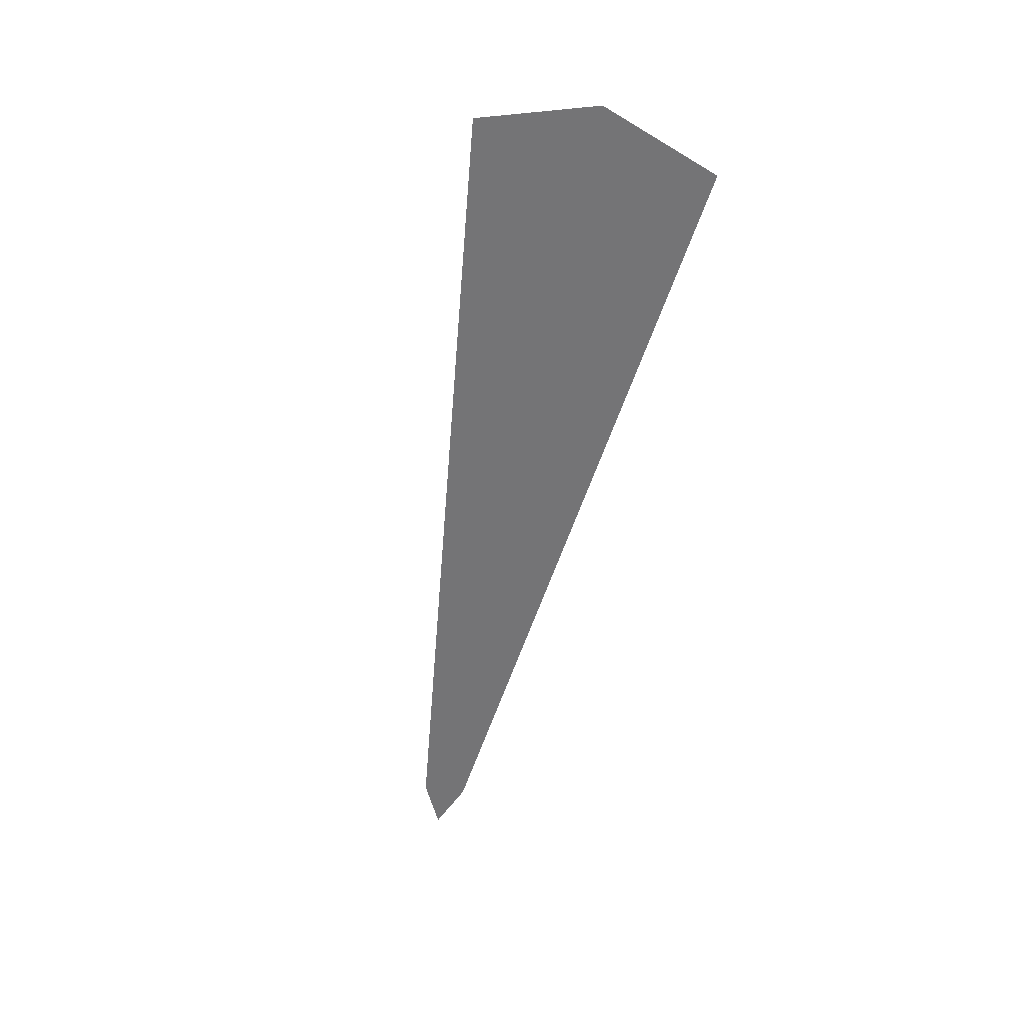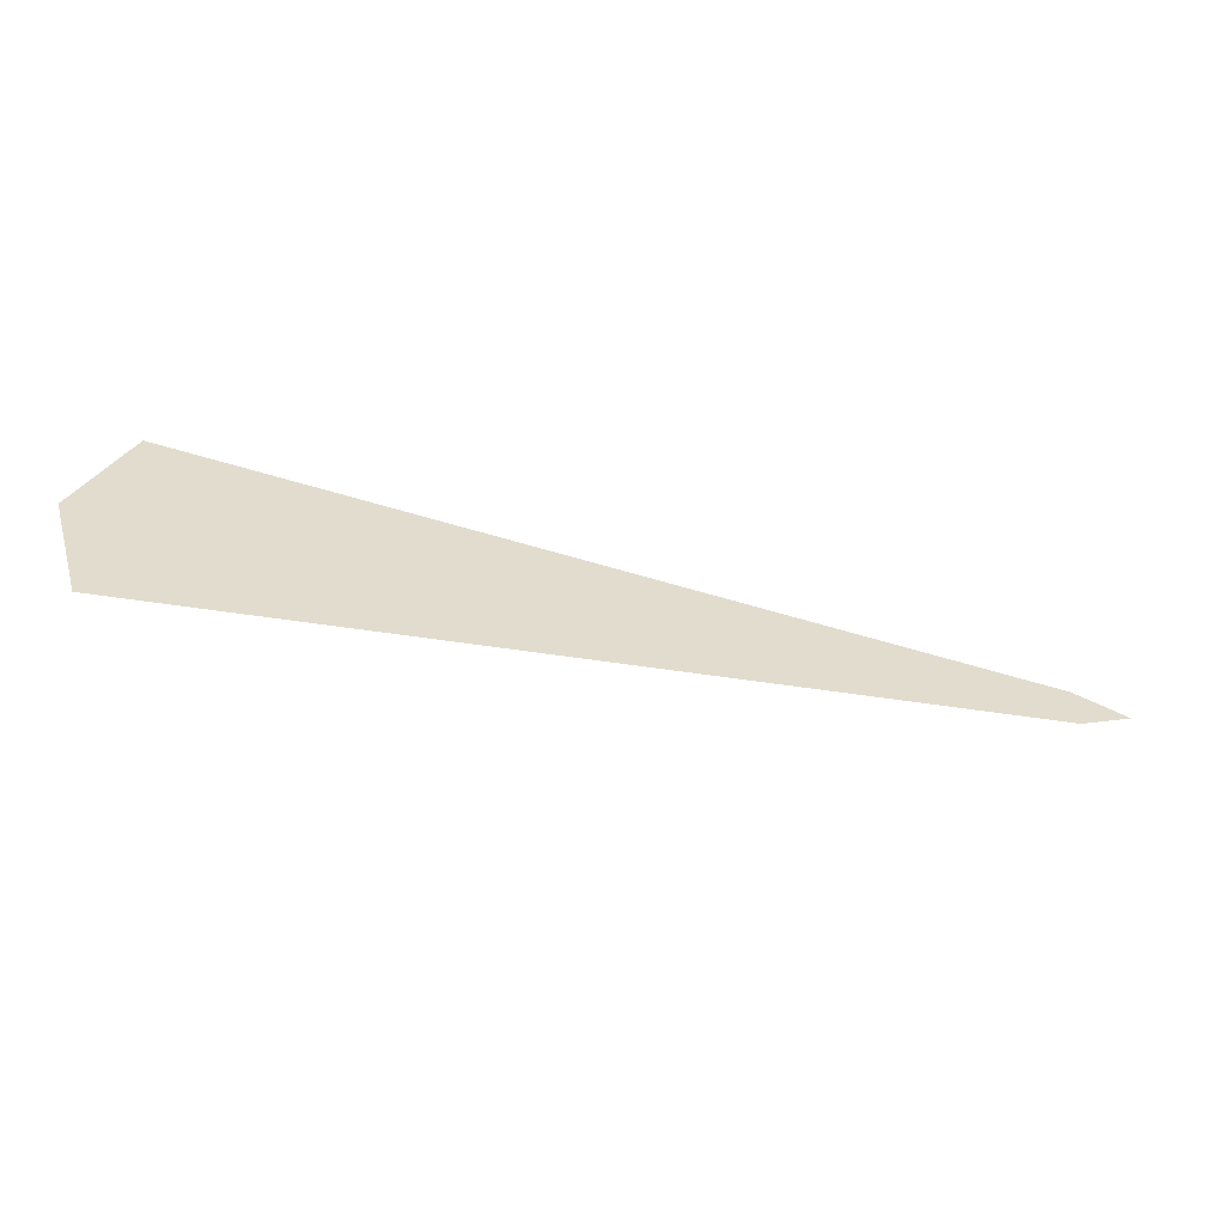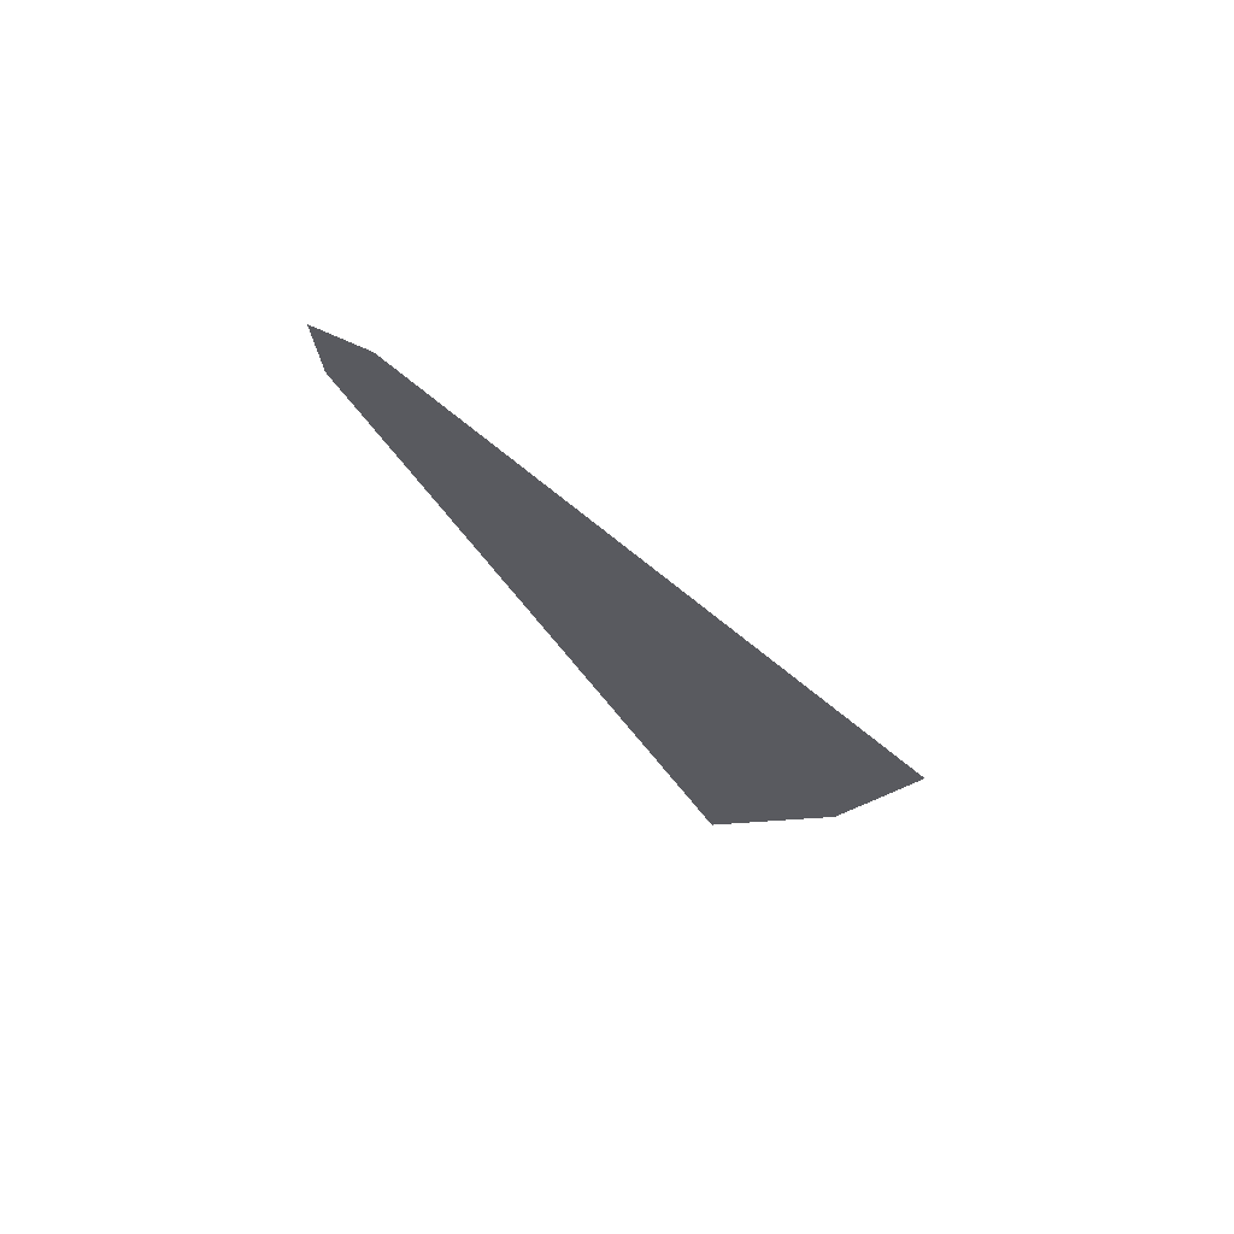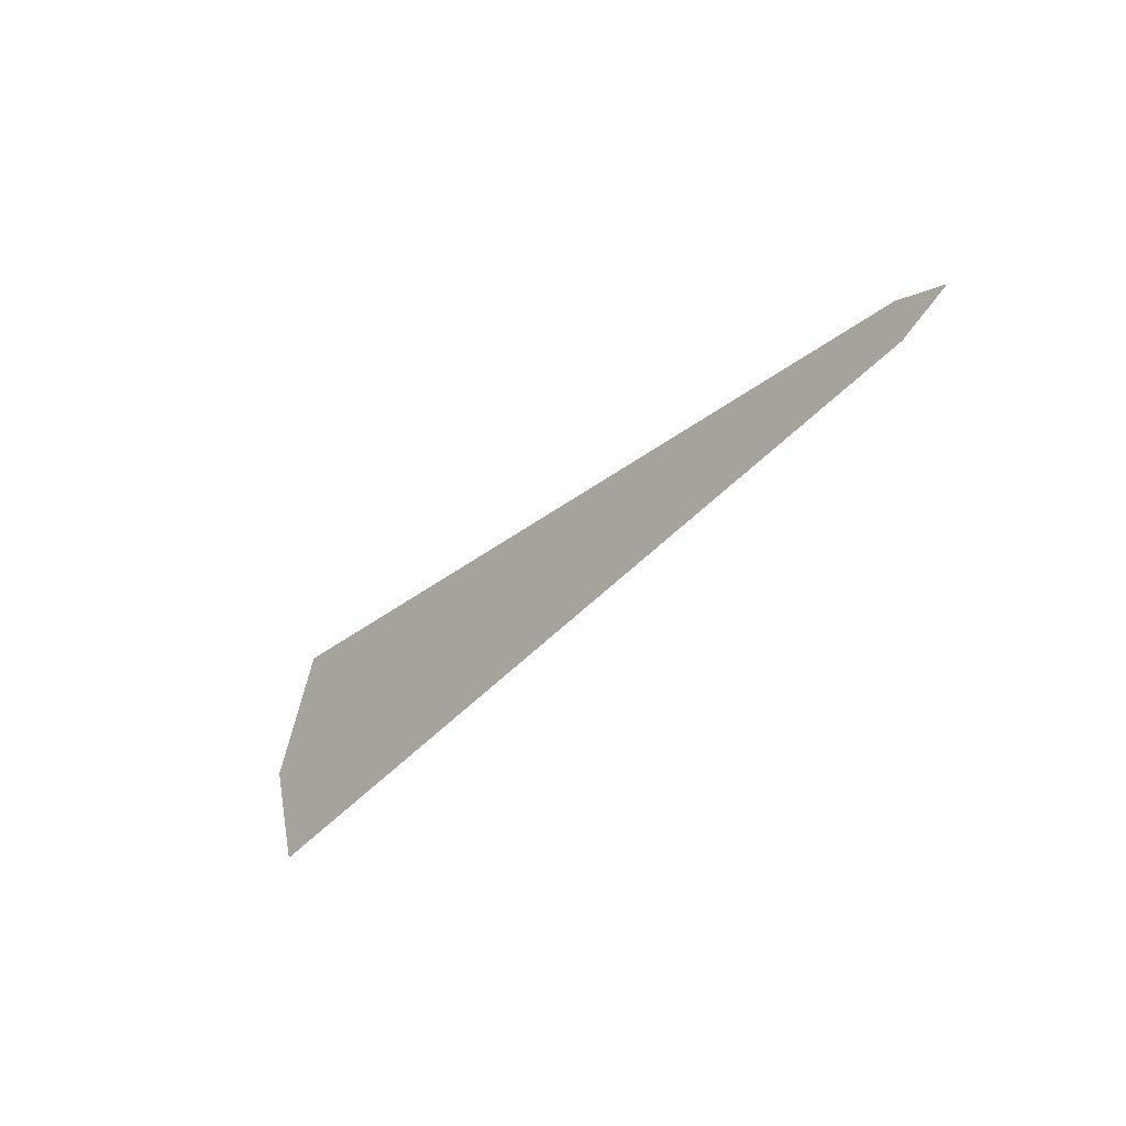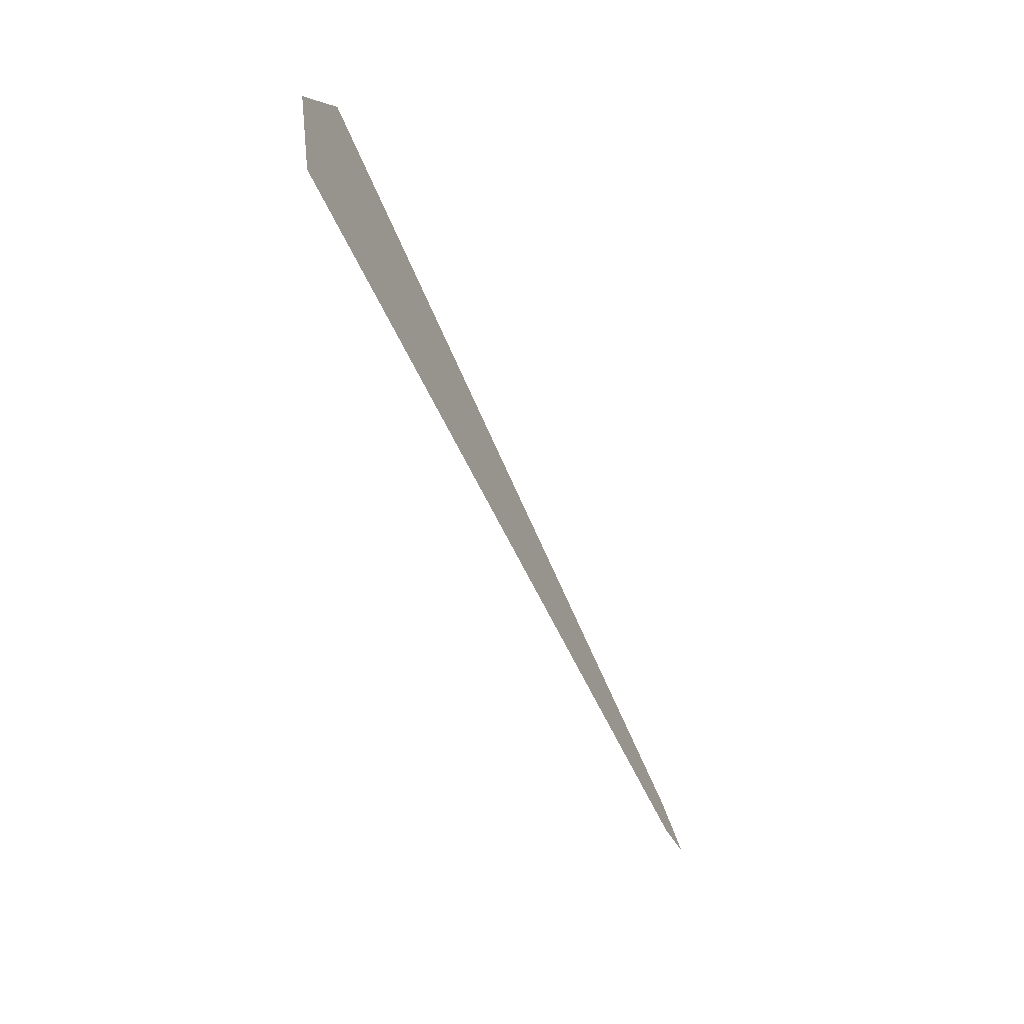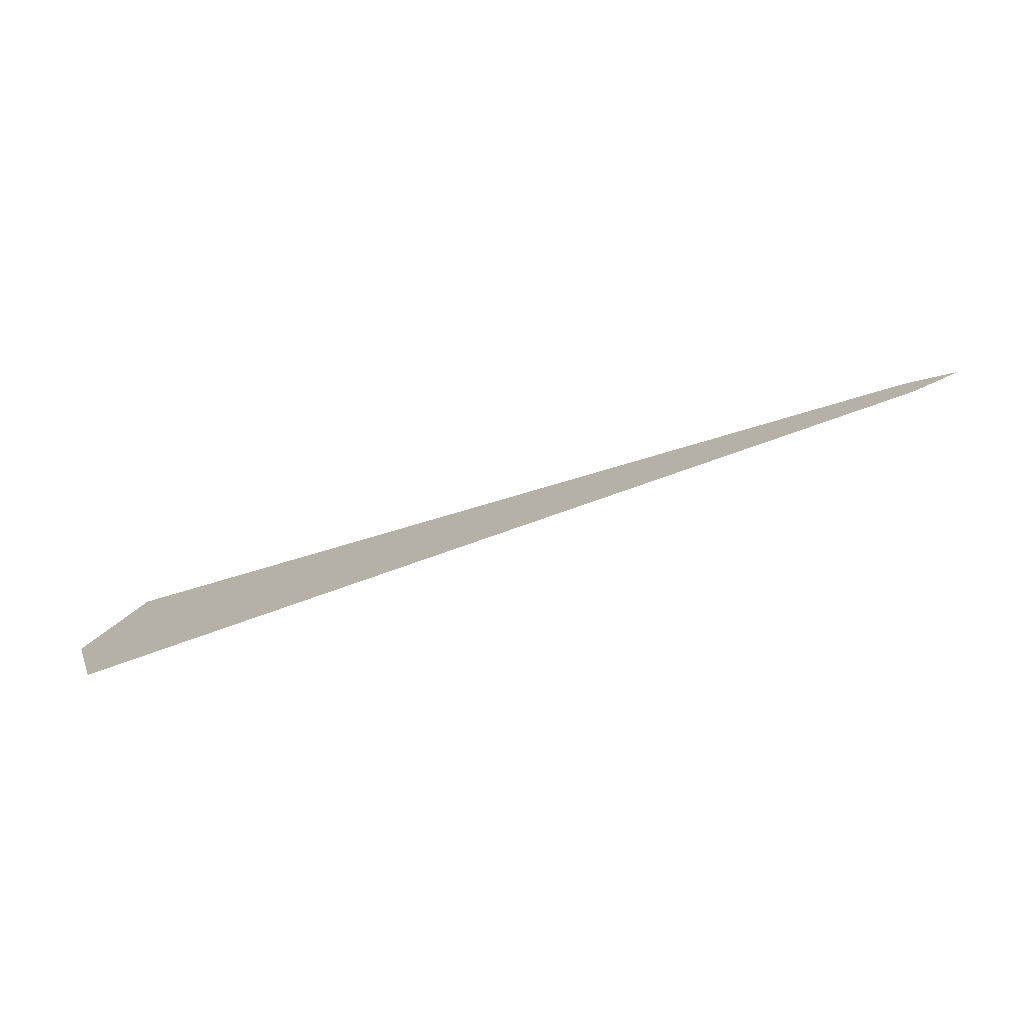
<metadata>
{"format":"obj","ext":"obj","renderer":"f3d","projection":"perspective","resolution":1024,"background":"white","views":[{"elev":-56.3,"azim":-100.9,"up":"+Y"},{"elev":-55.8,"azim":-13.6,"up":"+Z"},{"elev":-31.9,"azim":119.6,"up":"+Y"},{"elev":-38.2,"azim":49.9,"up":"+Z"},{"elev":-62.4,"azim":-66.0,"up":"+Z"},{"elev":-76.6,"azim":18.0,"up":"+Z"}]}
</metadata>
<code>
g pb_Mesh483536
v 41.9 0 -2.396
v 47 0 0
v 31 0 -3.6
v 35 0 0
v 47 0 0
v 41.76 6.112e-07 2.208
v 35 0 0
v 31.04 4.552e-07 3.517
v 31 0 -3.6
v 35 0 0
v 21.01 0 -4.705
v 24 0 0
v 35 0 0
v 31.04 4.552e-07 3.517
v 24 0 0
v 21.22 3.121e-07 4.717
v 21.01 0 -4.705
v 24 0 0
v 10.12 0 -5.909
v 12 0 0
v 24 0 0
v 21.22 3.121e-07 4.717
v 12 0 0
v 10.5 1.561e-07 6.026
v 10.12 0 -5.909
v 12 0 0
v -0.7755 0 -7.114
v 0 0 0
v 12 0 0
v 10.5 1.561e-07 6.026
v 0 0 0
v -0.2216 0 7.335
v -0.7755 0 -7.114
v 0 0 0
v -11.67 0 -8.318
v -12 0 0
v 0 0 0
v -0.2216 0 7.335
v -12 0 0
v -10.94 -1.561e-07 8.644
v -11.67 0 -8.318
v -12 0 0
v -22.56 0 -9.523
v -24 0 0
v -12 0 0
v -10.94 -1.561e-07 8.644
v -24 0 0
v -21.66 -3.121e-07 9.954
v -22.56 0 -9.523
v -24 0 0
v -32.55 0 -10.63
v -35 0 0
v -24 0 0
v -21.66 -3.121e-07 9.954
v -35 0 0
v -31.48 -4.552e-07 11.15
v -32.55 0 -10.63
v -35 0 0
v -43.45 0 -11.83
v -47 0 0
v -35 0 0
v -31.48 -4.552e-07 11.15
v -47 0 0
v -42.2 -6.112e-07 12.46
g pb_Mesh483536_0
f 3 2 1
f 3 4 2
f 7 6 5
f 7 8 6
f 11 10 9
f 11 12 10
f 15 14 13
f 15 16 14
f 19 18 17
f 19 20 18
f 23 22 21
f 23 24 22
f 27 26 25
f 27 28 26
f 31 30 29
f 31 32 30
f 35 34 33
f 35 36 34
f 39 38 37
f 39 40 38
f 43 42 41
f 43 44 42
f 47 46 45
f 47 48 46
f 51 50 49
f 51 52 50
f 55 54 53
f 55 56 54
f 59 58 57
f 59 60 58
f 63 62 61
f 63 64 62

</code>
